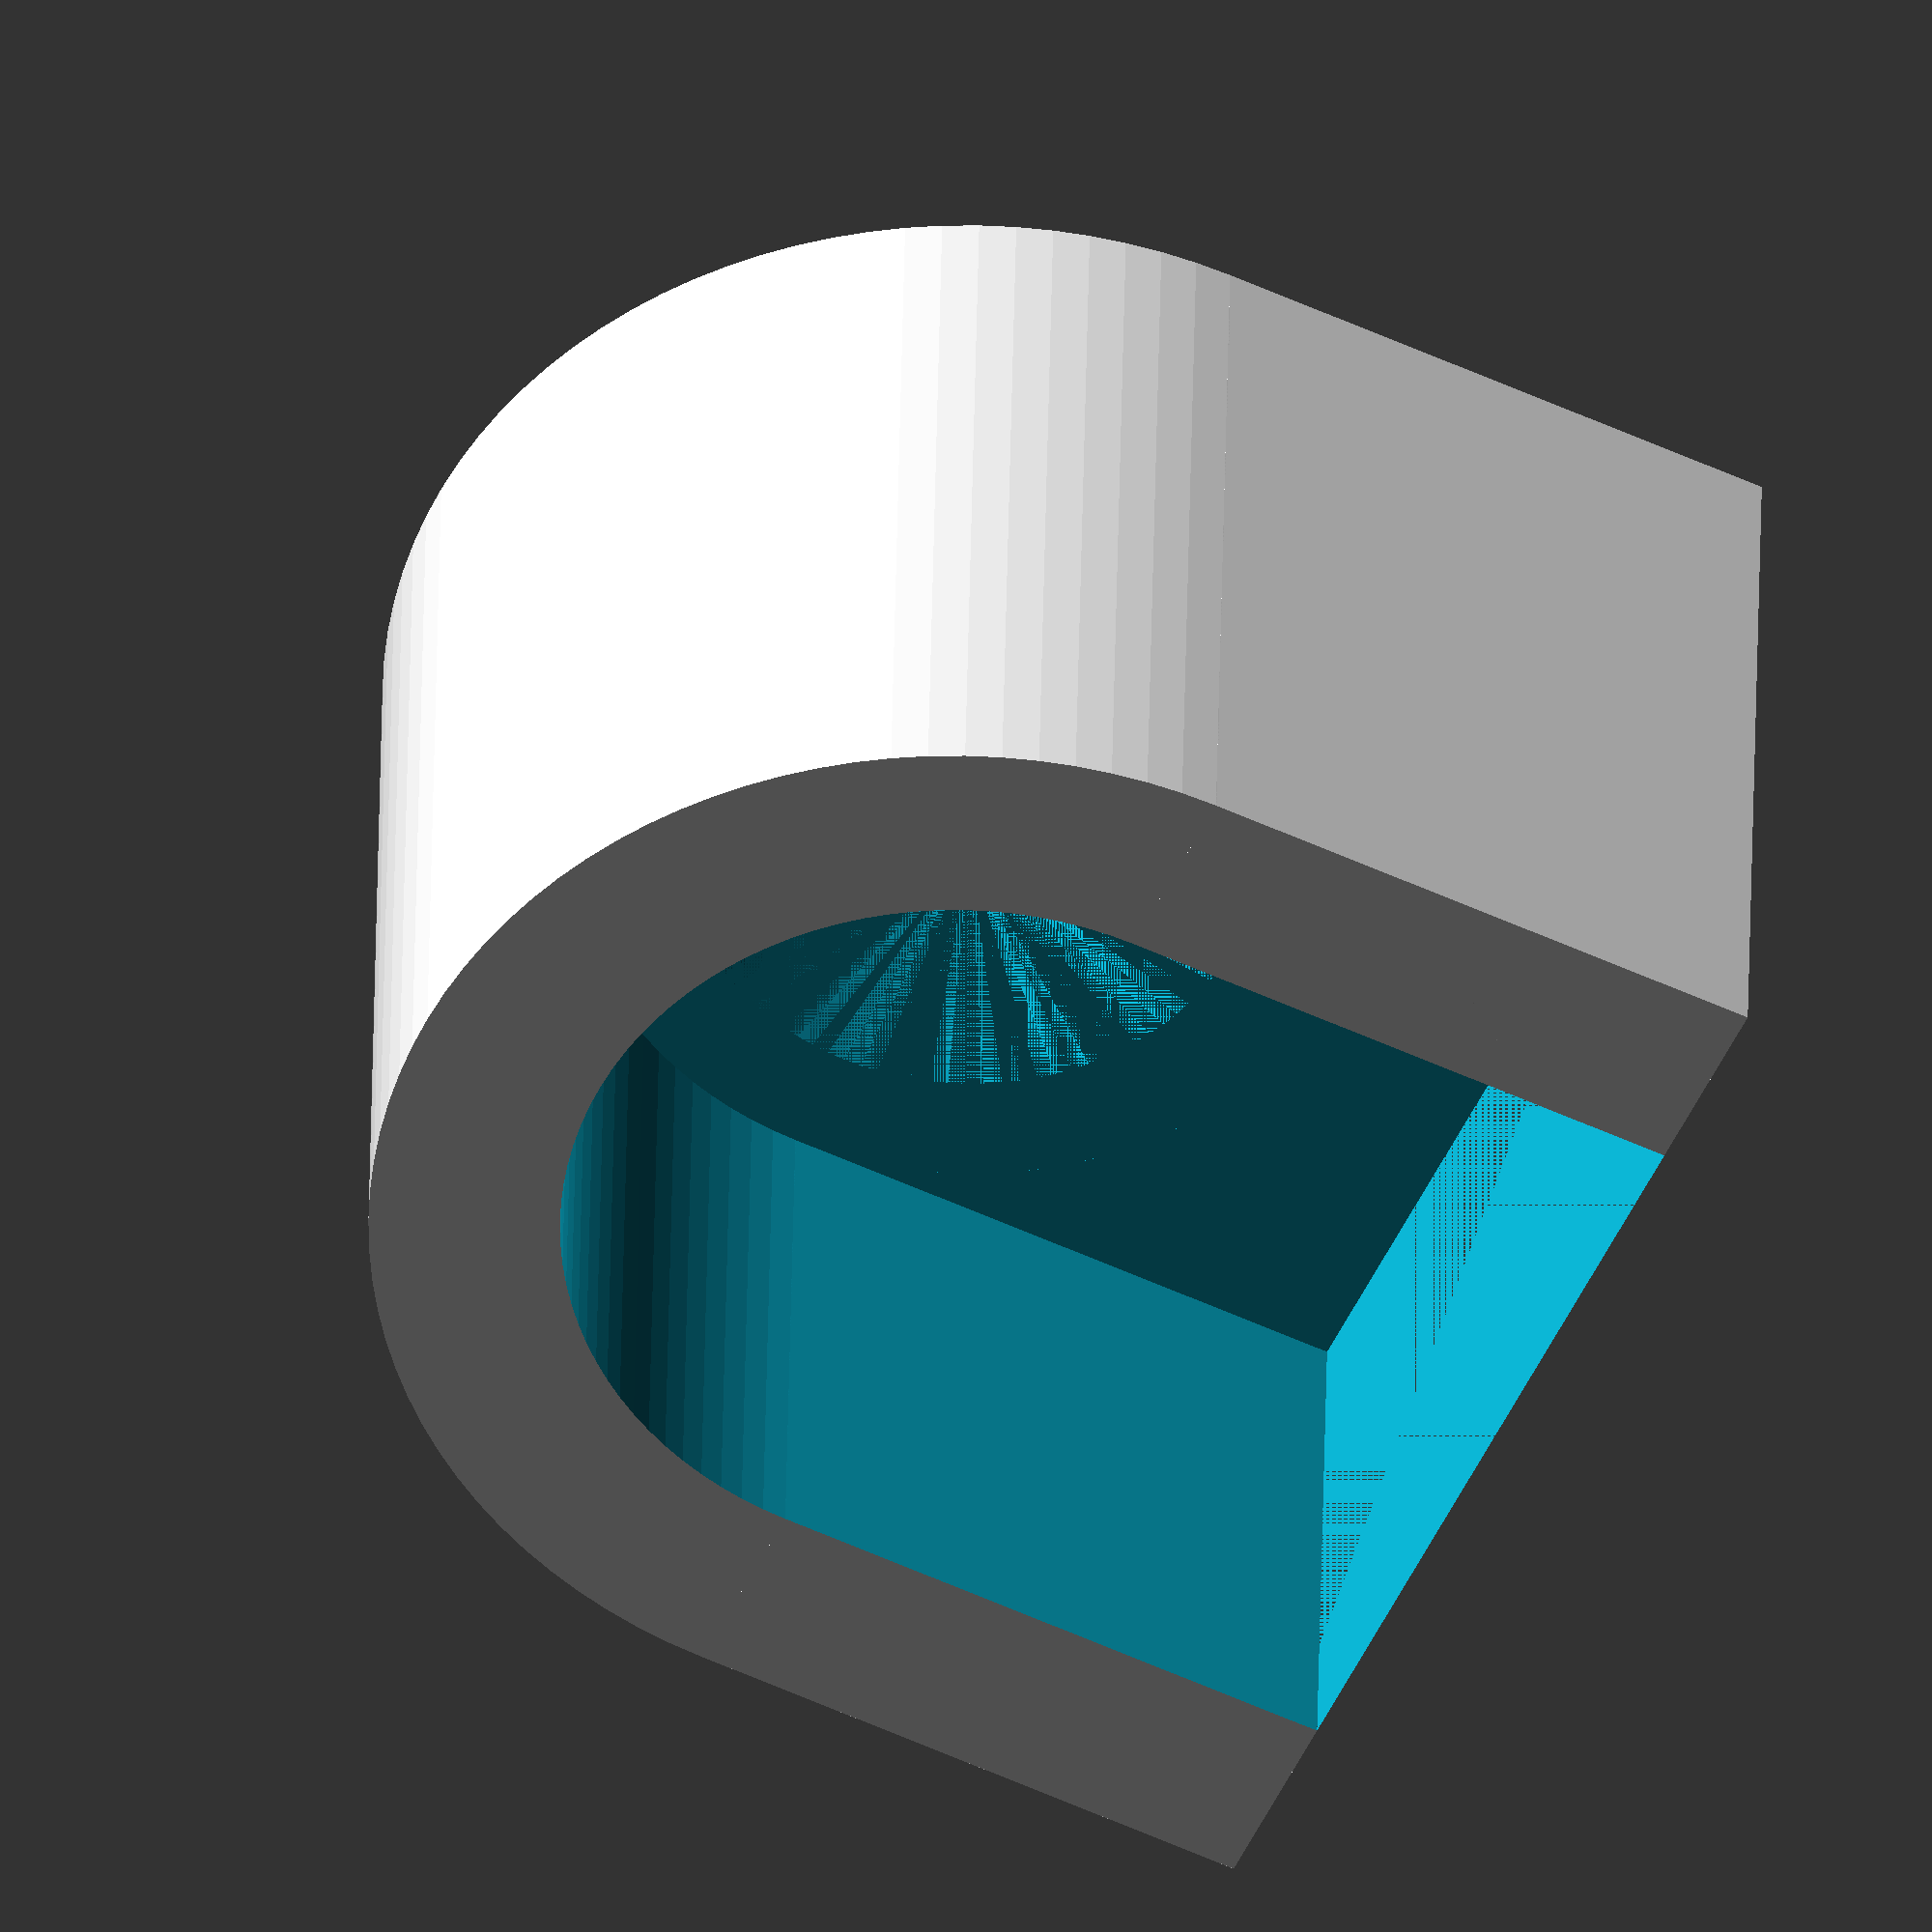
<openscad>
ROD_DIAM = 12.5;
THICKNESS = 4;
SIDE_THICKNESS = 3;

SCREW_DIAM = 5;
SCREW_HEAD_DIAM = 9;

OVERLAP = 10;
HEIGHT = OVERLAP + THICKNESS;
FULL_DIAM =  ROD_DIAM + 2 * SIDE_THICKNESS;

$fn = 100;

difference() {
    union () {
        cylinder(d = FULL_DIAM, h =HEIGHT);
        translate([-FULL_DIAM/2, 0, 0]) cube([FULL_DIAM, FULL_DIAM/2, HEIGHT]);
    }
    
    translate([0, 0, THICKNESS])  {
        cylinder(d = ROD_DIAM, h =HEIGHT);
        translate([-ROD_DIAM/2, 0, 0]) cube([ROD_DIAM, FULL_DIAM/2, HEIGHT]);
    }
    
    cylinder(d1 = SCREW_DIAM, d2 = SCREW_HEAD_DIAM, h = THICKNESS);
}
</openscad>
<views>
elev=323.6 azim=115.8 roll=0.9 proj=o view=wireframe
</views>
